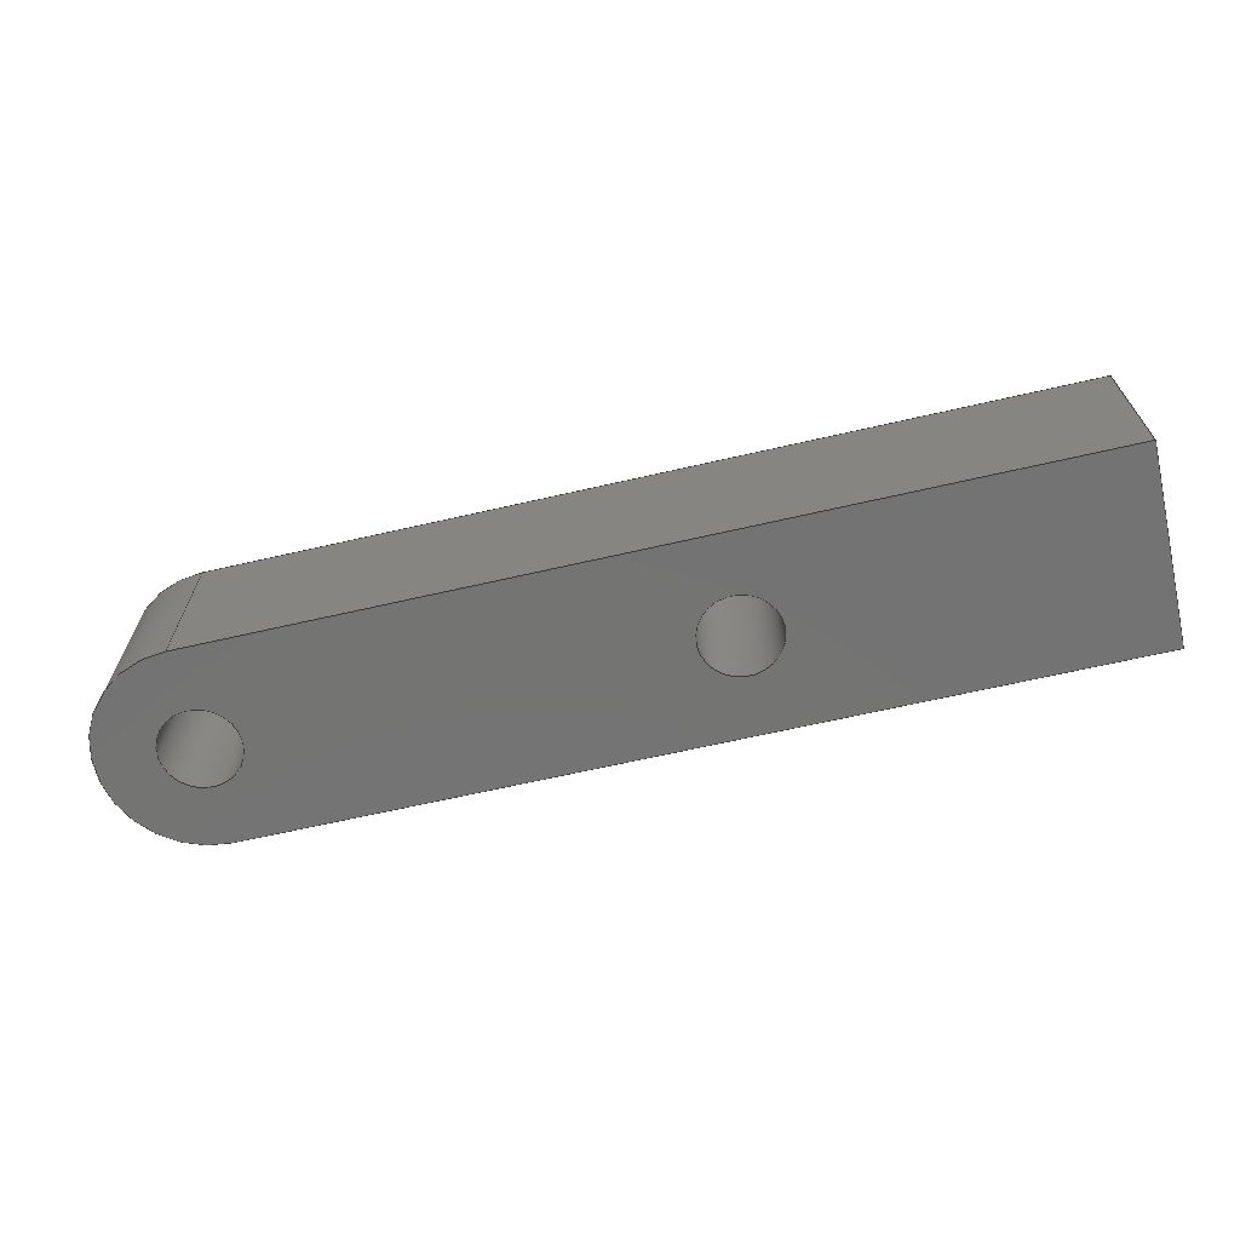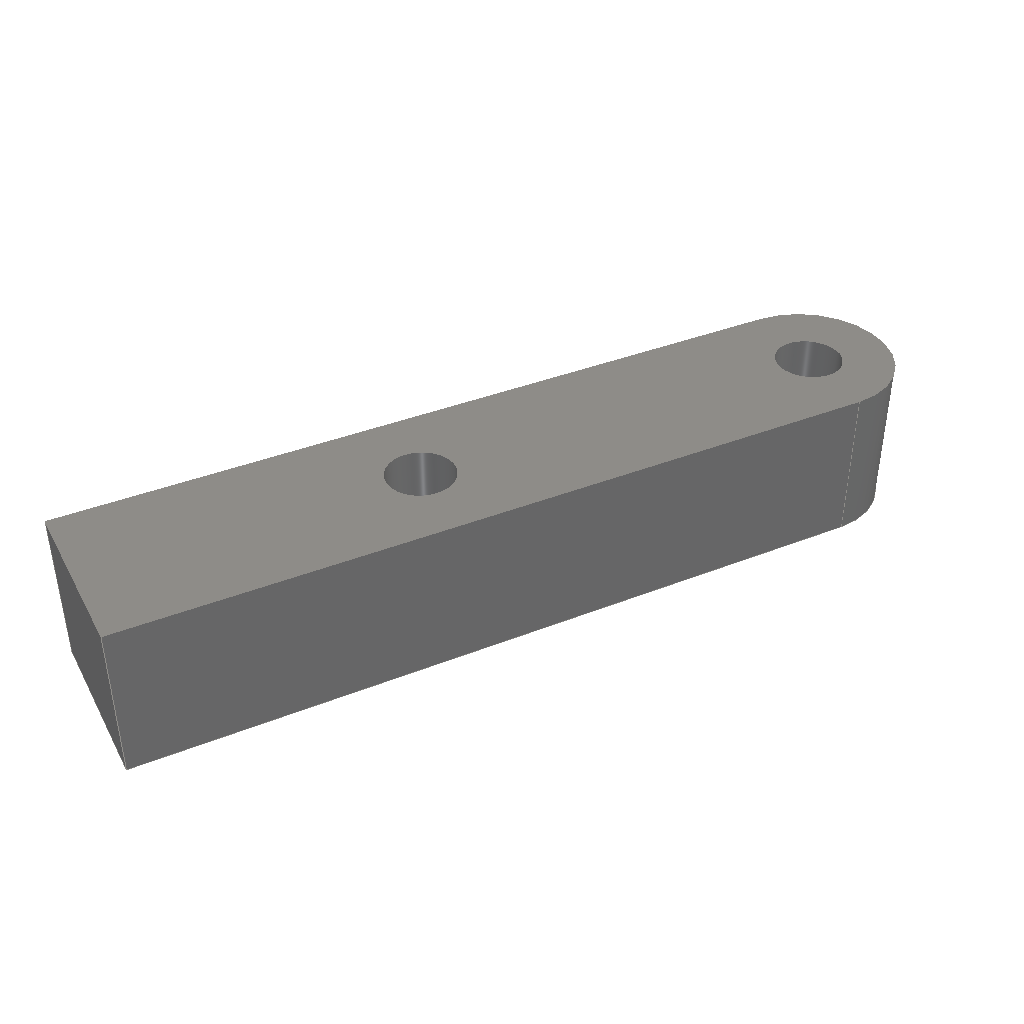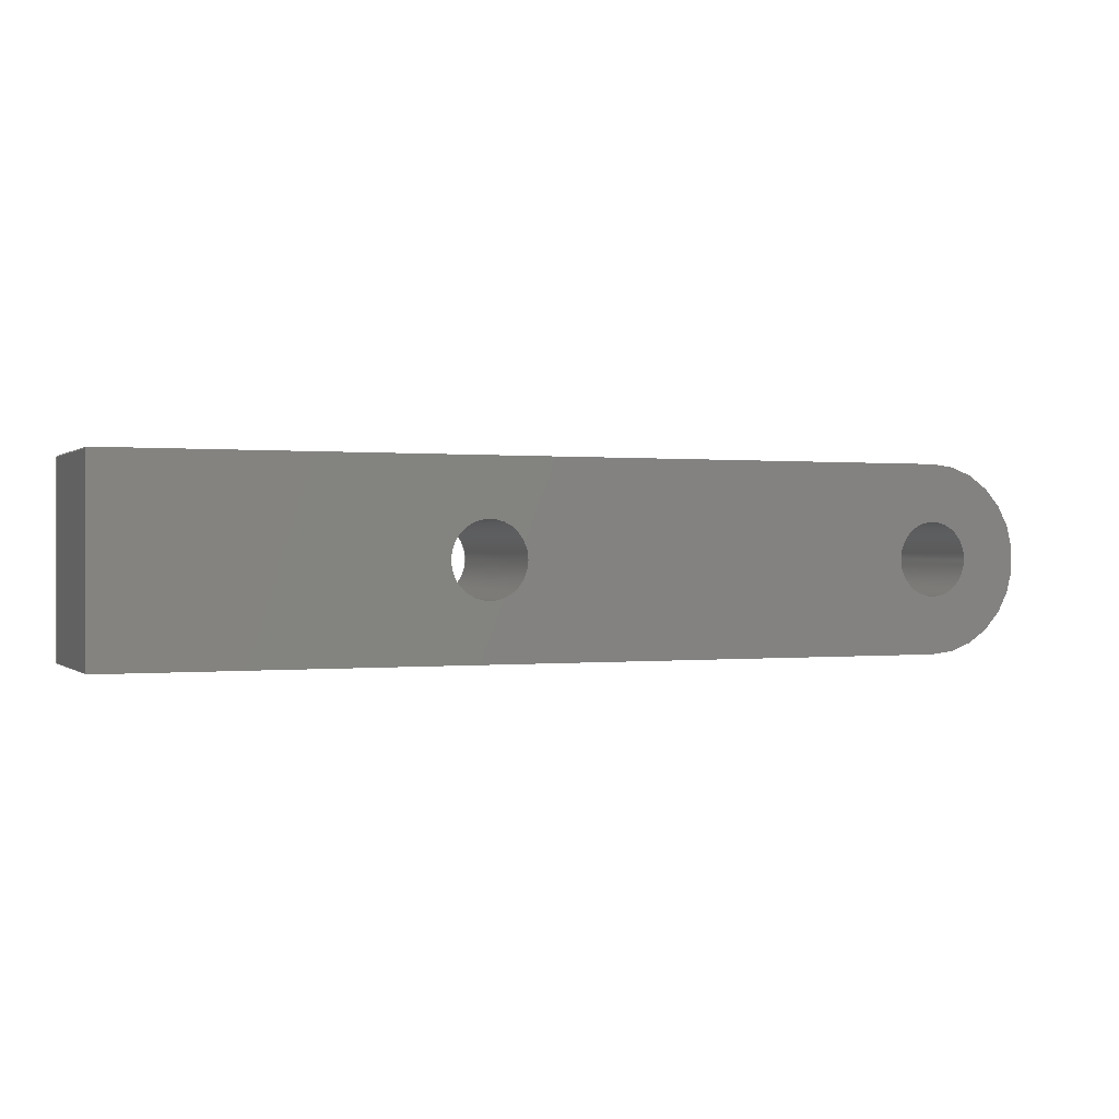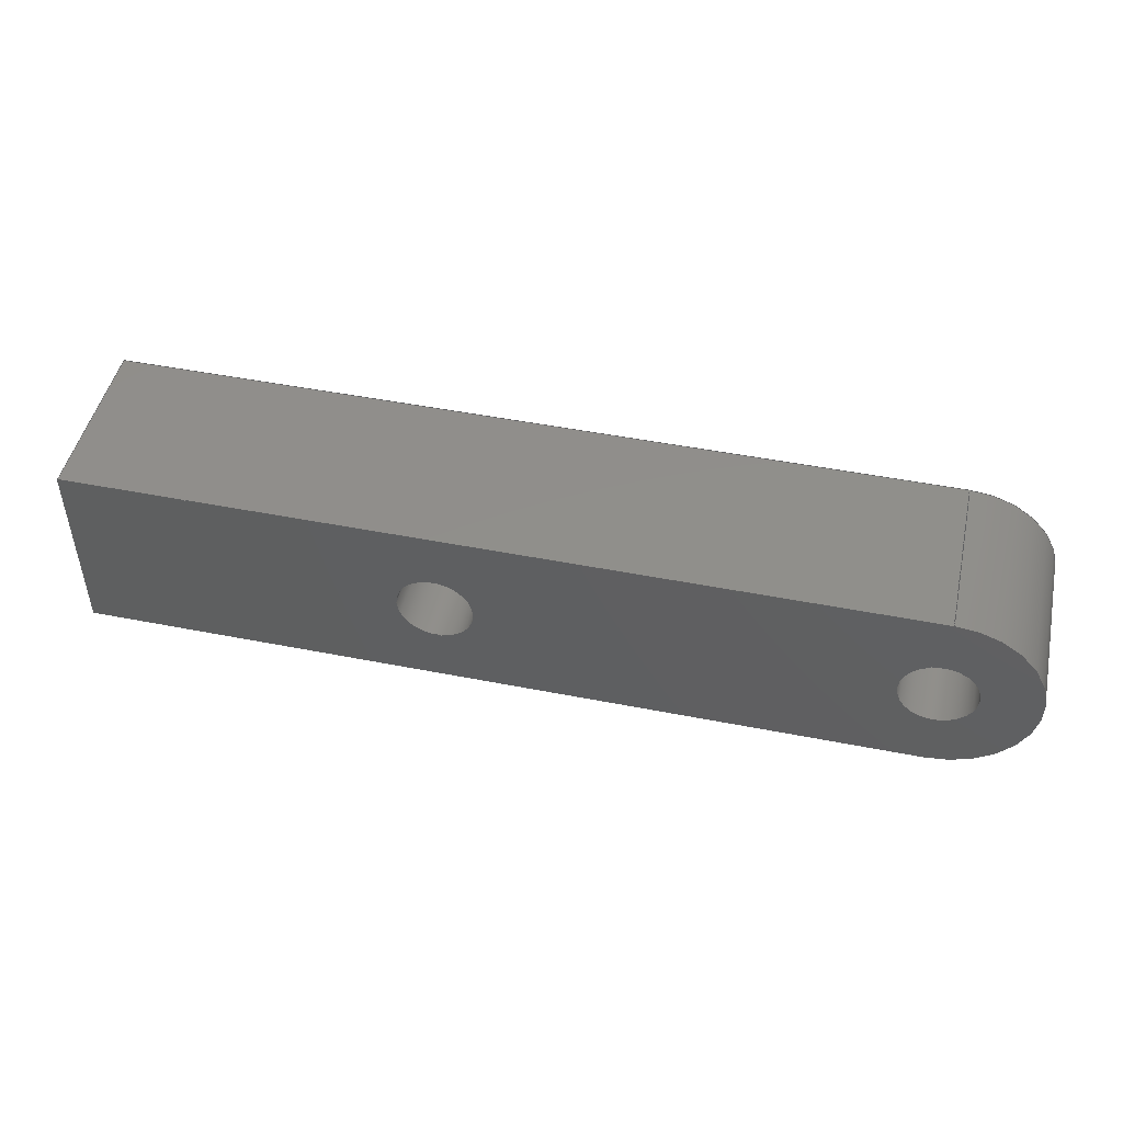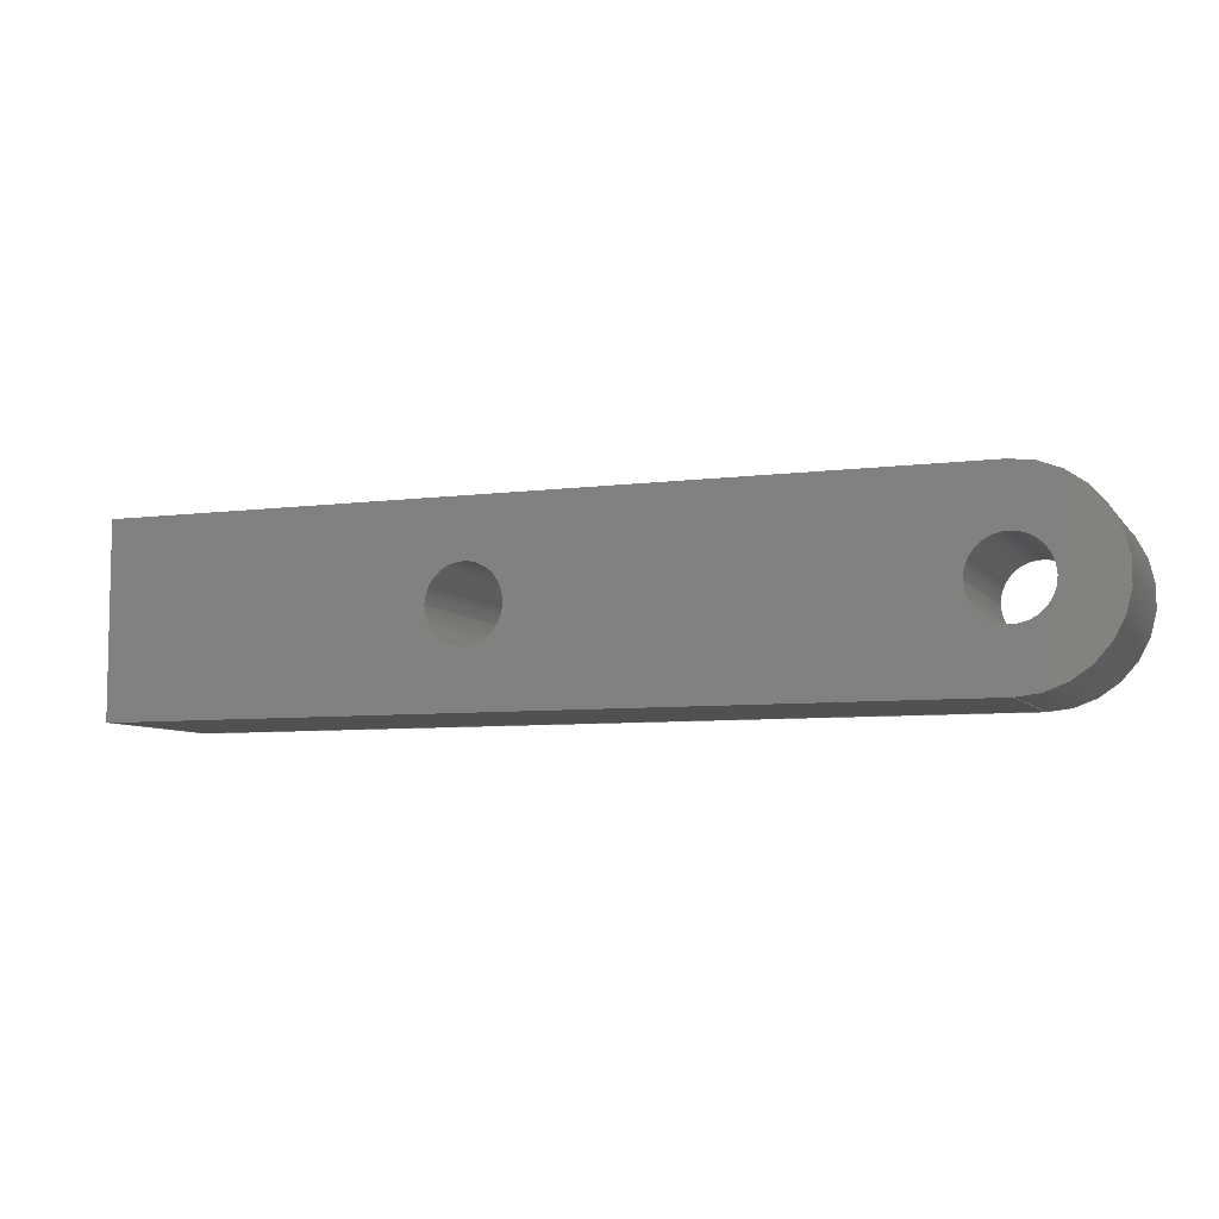
<metadata>
{"format":"step","ext":"step","renderer":"f3d","projection":"perspective","resolution":1024,"background":"white","views":[{"elev":-65.9,"azim":-167.0,"up":"+Z"},{"elev":37.6,"azim":-27.0,"up":"+Z"},{"elev":0.2,"azim":-22.7,"up":"+Y"},{"elev":47.7,"azim":12.5,"up":"+Y"},{"elev":-7.0,"azim":20.6,"up":"+Y"}]}
</metadata>
<code>
ISO-10303-21;
DATA;
#1=MECHANICAL_DESIGN_GEOMETRIC_PRESENTATION_REPRESENTATION('',(#4),#254);
#2=SHAPE_REPRESENTATION_RELATIONSHIP('SRR','None',#261,#3);
#3=ADVANCED_BREP_SHAPE_REPRESENTATION('',(#5),#253);
#4=STYLED_ITEM('',(#270),#5);
#5=MANIFOLD_SOLID_BREP('Body1',#142);
#6=CYLINDRICAL_SURFACE('',#160,0.2);
#7=CYLINDRICAL_SURFACE('',#162,0.2);
#8=CYLINDRICAL_SURFACE('',#167,0.5);
#9=FACE_BOUND('',#22,.T.);
#10=FACE_BOUND('',#23,.T.);
#11=FACE_BOUND('',#31,.T.);
#12=FACE_BOUND('',#32,.T.);
#13=FACE_OUTER_BOUND('',#21,.T.);
#14=FACE_OUTER_BOUND('',#24,.T.);
#15=FACE_OUTER_BOUND('',#25,.T.);
#16=FACE_OUTER_BOUND('',#26,.T.);
#17=FACE_OUTER_BOUND('',#27,.T.);
#18=FACE_OUTER_BOUND('',#28,.T.);
#19=FACE_OUTER_BOUND('',#29,.T.);
#20=FACE_OUTER_BOUND('',#30,.T.);
#21=EDGE_LOOP('',(#93,#94,#95,#96));
#22=EDGE_LOOP('',(#97));
#23=EDGE_LOOP('',(#98));
#24=EDGE_LOOP('',(#99,#100,#101,#102));
#25=EDGE_LOOP('',(#103,#104,#105,#106));
#26=EDGE_LOOP('',(#107,#108,#109,#110));
#27=EDGE_LOOP('',(#111,#112,#113,#114));
#28=EDGE_LOOP('',(#115,#116,#117,#118));
#29=EDGE_LOOP('',(#119,#120,#121,#122));
#30=EDGE_LOOP('',(#123,#124,#125,#126));
#31=EDGE_LOOP('',(#127));
#32=EDGE_LOOP('',(#128));
#33=LINE('',#218,#45);
#34=LINE('',#220,#46);
#35=LINE('',#221,#47);
#36=LINE('',#229,#48);
#37=LINE('',#233,#49);
#38=LINE('',#236,#50);
#39=LINE('',#238,#51);
#40=LINE('',#239,#52);
#41=LINE('',#242,#53);
#42=LINE('',#243,#54);
#43=LINE('',#246,#55);
#44=LINE('',#247,#56);
#45=VECTOR('',#176,1);
#46=VECTOR('',#177,1);
#47=VECTOR('',#178,1);
#48=VECTOR('',#187,0.2);
#49=VECTOR('',#192,0.2);
#50=VECTOR('',#195,1);
#51=VECTOR('',#196,1);
#52=VECTOR('',#197,1);
#53=VECTOR('',#200,1);
#54=VECTOR('',#201,1);
#55=VECTOR('',#204,1);
#56=VECTOR('',#205,1);
#57=CIRCLE('',#157,0.5);
#58=CIRCLE('',#158,0.2);
#59=CIRCLE('',#159,0.2);
#60=CIRCLE('',#161,0.2);
#61=CIRCLE('',#163,0.2);
#62=CIRCLE('',#168,0.5);
#63=VERTEX_POINT('',#214);
#64=VERTEX_POINT('',#215);
#65=VERTEX_POINT('',#217);
#66=VERTEX_POINT('',#219);
#67=VERTEX_POINT('',#222);
#68=VERTEX_POINT('',#224);
#69=VERTEX_POINT('',#227);
#70=VERTEX_POINT('',#231);
#71=VERTEX_POINT('',#235);
#72=VERTEX_POINT('',#237);
#73=VERTEX_POINT('',#241);
#74=VERTEX_POINT('',#245);
#75=EDGE_CURVE('',#63,#64,#57,.T.);
#76=EDGE_CURVE('',#64,#65,#33,.T.);
#77=EDGE_CURVE('',#65,#66,#34,.T.);
#78=EDGE_CURVE('',#66,#63,#35,.T.);
#79=EDGE_CURVE('',#67,#67,#58,.T.);
#80=EDGE_CURVE('',#68,#68,#59,.T.);
#81=EDGE_CURVE('',#69,#69,#60,.T.);
#82=EDGE_CURVE('',#69,#68,#36,.T.);
#83=EDGE_CURVE('',#70,#70,#61,.T.);
#84=EDGE_CURVE('',#70,#67,#37,.T.);
#85=EDGE_CURVE('',#71,#64,#38,.T.);
#86=EDGE_CURVE('',#72,#71,#39,.T.);
#87=EDGE_CURVE('',#65,#72,#40,.T.);
#88=EDGE_CURVE('',#73,#72,#41,.T.);
#89=EDGE_CURVE('',#66,#73,#42,.T.);
#90=EDGE_CURVE('',#74,#73,#43,.T.);
#91=EDGE_CURVE('',#63,#74,#44,.T.);
#92=EDGE_CURVE('',#71,#74,#62,.T.);
#93=ORIENTED_EDGE('',*,*,#75,.T.);
#94=ORIENTED_EDGE('',*,*,#76,.T.);
#95=ORIENTED_EDGE('',*,*,#77,.T.);
#96=ORIENTED_EDGE('',*,*,#78,.T.);
#97=ORIENTED_EDGE('',*,*,#79,.T.);
#98=ORIENTED_EDGE('',*,*,#80,.T.);
#99=ORIENTED_EDGE('',*,*,#81,.F.);
#100=ORIENTED_EDGE('',*,*,#82,.T.);
#101=ORIENTED_EDGE('',*,*,#80,.F.);
#102=ORIENTED_EDGE('',*,*,#82,.F.);
#103=ORIENTED_EDGE('',*,*,#83,.F.);
#104=ORIENTED_EDGE('',*,*,#84,.T.);
#105=ORIENTED_EDGE('',*,*,#79,.F.);
#106=ORIENTED_EDGE('',*,*,#84,.F.);
#107=ORIENTED_EDGE('',*,*,#85,.F.);
#108=ORIENTED_EDGE('',*,*,#86,.F.);
#109=ORIENTED_EDGE('',*,*,#87,.F.);
#110=ORIENTED_EDGE('',*,*,#76,.F.);
#111=ORIENTED_EDGE('',*,*,#87,.T.);
#112=ORIENTED_EDGE('',*,*,#88,.F.);
#113=ORIENTED_EDGE('',*,*,#89,.F.);
#114=ORIENTED_EDGE('',*,*,#77,.F.);
#115=ORIENTED_EDGE('',*,*,#89,.T.);
#116=ORIENTED_EDGE('',*,*,#90,.F.);
#117=ORIENTED_EDGE('',*,*,#91,.F.);
#118=ORIENTED_EDGE('',*,*,#78,.F.);
#119=ORIENTED_EDGE('',*,*,#91,.T.);
#120=ORIENTED_EDGE('',*,*,#92,.F.);
#121=ORIENTED_EDGE('',*,*,#85,.T.);
#122=ORIENTED_EDGE('',*,*,#75,.F.);
#123=ORIENTED_EDGE('',*,*,#92,.T.);
#124=ORIENTED_EDGE('',*,*,#90,.T.);
#125=ORIENTED_EDGE('',*,*,#88,.T.);
#126=ORIENTED_EDGE('',*,*,#86,.T.);
#127=ORIENTED_EDGE('',*,*,#83,.T.);
#128=ORIENTED_EDGE('',*,*,#81,.T.);
#129=PLANE('',#156);
#130=PLANE('',#164);
#131=PLANE('',#165);
#132=PLANE('',#166);
#133=PLANE('',#169);
#134=ADVANCED_FACE('',(#13,#9,#10),#129,.F.);
#135=ADVANCED_FACE('',(#14),#6,.F.);
#136=ADVANCED_FACE('',(#15),#7,.F.);
#137=ADVANCED_FACE('',(#16),#130,.T.);
#138=ADVANCED_FACE('',(#17),#131,.T.);
#139=ADVANCED_FACE('',(#18),#132,.T.);
#140=ADVANCED_FACE('',(#19),#8,.T.);
#141=ADVANCED_FACE('',(#20,#11,#12),#133,.T.);
#142=CLOSED_SHELL('',(#134,#135,#136,#137,#138,#139,#140,#141));
#143=DERIVED_UNIT_ELEMENT(#145,1);
#144=DERIVED_UNIT_ELEMENT(#256,3);
#145=(
MASS_UNIT()
NAMED_UNIT(*)
SI_UNIT(.KILO.,.GRAM.)
);
#146=DERIVED_UNIT((#143,#144));
#147=MEASURE_REPRESENTATION_ITEM('density measure',
POSITIVE_RATIO_MEASURE(1060),#146);
#148=PROPERTY_DEFINITION_REPRESENTATION(#153,#150);
#149=PROPERTY_DEFINITION_REPRESENTATION(#154,#151);
#150=REPRESENTATION('material name',(#152),#253);
#151=REPRESENTATION('density',(#147),#253);
#152=DESCRIPTIVE_REPRESENTATION_ITEM('ABS Plastic','ABS Plastic');
#153=PROPERTY_DEFINITION('material property','material name',#263);
#154=PROPERTY_DEFINITION('material property','density of part',#263);
#155=AXIS2_PLACEMENT_3D('placement',#212,#170,#171);
#156=AXIS2_PLACEMENT_3D('',#213,#172,#173);
#157=AXIS2_PLACEMENT_3D('',#216,#174,#175);
#158=AXIS2_PLACEMENT_3D('',#223,#179,#180);
#159=AXIS2_PLACEMENT_3D('',#225,#181,#182);
#160=AXIS2_PLACEMENT_3D('',#226,#183,#184);
#161=AXIS2_PLACEMENT_3D('',#228,#185,#186);
#162=AXIS2_PLACEMENT_3D('',#230,#188,#189);
#163=AXIS2_PLACEMENT_3D('',#232,#190,#191);
#164=AXIS2_PLACEMENT_3D('',#234,#193,#194);
#165=AXIS2_PLACEMENT_3D('',#240,#198,#199);
#166=AXIS2_PLACEMENT_3D('',#244,#202,#203);
#167=AXIS2_PLACEMENT_3D('',#248,#206,#207);
#168=AXIS2_PLACEMENT_3D('',#249,#208,#209);
#169=AXIS2_PLACEMENT_3D('',#250,#210,#211);
#170=DIRECTION('axis',(0,0,1));
#171=DIRECTION('refdir',(1,0,0));
#172=DIRECTION('center_axis',(0,0,1));
#173=DIRECTION('ref_axis',(1,0,0));
#174=DIRECTION('center_axis',(0,0,-1));
#175=DIRECTION('ref_axis',(0,-1,0));
#176=DIRECTION('',(-1,0,0));
#177=DIRECTION('',(-6.351e-17,1,0));
#178=DIRECTION('',(1,5.046e-17,0));
#179=DIRECTION('center_axis',(0,0,1));
#180=DIRECTION('ref_axis',(1,0,0));
#181=DIRECTION('center_axis',(0,0,1));
#182=DIRECTION('ref_axis',(1,0,0));
#183=DIRECTION('center_axis',(0,0,1));
#184=DIRECTION('ref_axis',(1,0,0));
#185=DIRECTION('center_axis',(0,0,-1));
#186=DIRECTION('ref_axis',(1,0,0));
#187=DIRECTION('',(0,0,-1));
#188=DIRECTION('center_axis',(0,0,1));
#189=DIRECTION('ref_axis',(1,0,0));
#190=DIRECTION('center_axis',(0,0,-1));
#191=DIRECTION('ref_axis',(1,0,0));
#192=DIRECTION('',(0,0,-1));
#193=DIRECTION('center_axis',(0,-1,0));
#194=DIRECTION('ref_axis',(1,0,0));
#195=DIRECTION('',(0,0,-1));
#196=DIRECTION('',(1,0,0));
#197=DIRECTION('',(0,0,1));
#198=DIRECTION('center_axis',(-1,-6.351e-17,0));
#199=DIRECTION('ref_axis',(6.351e-17,-1,0));
#200=DIRECTION('',(6.351e-17,-1,0));
#201=DIRECTION('',(0,0,1));
#202=DIRECTION('center_axis',(-5.046e-17,1,0));
#203=DIRECTION('ref_axis',(-1,-5.046e-17,0));
#204=DIRECTION('',(-1,-5.046e-17,0));
#205=DIRECTION('',(0,0,1));
#206=DIRECTION('center_axis',(0,0,1));
#207=DIRECTION('ref_axis',(0,-1,0));
#208=DIRECTION('center_axis',(0,0,1));
#209=DIRECTION('ref_axis',(0,-1,0));
#210=DIRECTION('center_axis',(0,0,1));
#211=DIRECTION('ref_axis',(1,0,0));
#212=CARTESIAN_POINT('',(0,0,0));
#213=CARTESIAN_POINT('Origin',(2.45,0,-0.45));
#214=CARTESIAN_POINT('',(4.4,0.5,-0.45));
#215=CARTESIAN_POINT('',(4.4,-0.5,-0.45));
#216=CARTESIAN_POINT('Origin',(4.4,0,-0.45));
#217=CARTESIAN_POINT('',(0,-0.5,-0.45));
#218=CARTESIAN_POINT('',(4.4,-0.5,-0.45));
#219=CARTESIAN_POINT('',(0,0.5,-0.45));
#220=CARTESIAN_POINT('',(6.351e-17,-0.5,-0.45));
#221=CARTESIAN_POINT('',(0,0.5,-0.45));
#222=CARTESIAN_POINT('',(4.2,-2.449e-17,-0.45));
#223=CARTESIAN_POINT('Origin',(4.4,0,-0.45));
#224=CARTESIAN_POINT('',(1.7,-2.449e-17,-0.45));
#225=CARTESIAN_POINT('Origin',(1.9,0,-0.45));
#226=CARTESIAN_POINT('Origin',(1.9,0,0));
#227=CARTESIAN_POINT('',(1.7,-2.449e-17,0.45));
#228=CARTESIAN_POINT('Origin',(1.9,0,0.45));
#229=CARTESIAN_POINT('',(1.7,-2.449e-17,0));
#230=CARTESIAN_POINT('Origin',(4.4,0,0));
#231=CARTESIAN_POINT('',(4.2,-2.449e-17,0.45));
#232=CARTESIAN_POINT('Origin',(4.4,0,0.45));
#233=CARTESIAN_POINT('',(4.2,-2.449e-17,0));
#234=CARTESIAN_POINT('Origin',(0,-0.5,0));
#235=CARTESIAN_POINT('',(4.4,-0.5,0.45));
#236=CARTESIAN_POINT('',(4.4,-0.5,0));
#237=CARTESIAN_POINT('',(0,-0.5,0.45));
#238=CARTESIAN_POINT('',(4.4,-0.5,0.45));
#239=CARTESIAN_POINT('',(6.351e-17,-0.5,0));
#240=CARTESIAN_POINT('Origin',(0,0.5,0));
#241=CARTESIAN_POINT('',(0,0.5,0.45));
#242=CARTESIAN_POINT('',(6.351e-17,-0.5,0.45));
#243=CARTESIAN_POINT('',(0,0.5,0));
#244=CARTESIAN_POINT('Origin',(4.4,0.5,0));
#245=CARTESIAN_POINT('',(4.4,0.5,0.45));
#246=CARTESIAN_POINT('',(0,0.5,0.45));
#247=CARTESIAN_POINT('',(4.4,0.5,0));
#248=CARTESIAN_POINT('Origin',(4.4,0,0));
#249=CARTESIAN_POINT('Origin',(4.4,0,0.45));
#250=CARTESIAN_POINT('Origin',(2.45,0,0.45));
#251=UNCERTAINTY_MEASURE_WITH_UNIT(LENGTH_MEASURE(0.001),#255,
'DISTANCE_ACCURACY_VALUE',
'Maximum model space distance between geometric entities at asserted c
onnectivities');
#252=UNCERTAINTY_MEASURE_WITH_UNIT(LENGTH_MEASURE(0.001),#255,
'DISTANCE_ACCURACY_VALUE',
'Maximum model space distance between geometric entities at asserted c
onnectivities');
#253=(
GEOMETRIC_REPRESENTATION_CONTEXT(3)
GLOBAL_UNCERTAINTY_ASSIGNED_CONTEXT((#251))
GLOBAL_UNIT_ASSIGNED_CONTEXT((#255,#257,#258))
REPRESENTATION_CONTEXT('','3D')
);
#254=(
GEOMETRIC_REPRESENTATION_CONTEXT(3)
GLOBAL_UNCERTAINTY_ASSIGNED_CONTEXT((#252))
GLOBAL_UNIT_ASSIGNED_CONTEXT((#255,#257,#258))
REPRESENTATION_CONTEXT('','3D')
);
#255=(
LENGTH_UNIT()
NAMED_UNIT(*)
SI_UNIT(.CENTI.,.METRE.)
);
#256=(
LENGTH_UNIT()
NAMED_UNIT(*)
SI_UNIT($,.METRE.)
);
#257=(
NAMED_UNIT(*)
PLANE_ANGLE_UNIT()
SI_UNIT($,.RADIAN.)
);
#258=(
NAMED_UNIT(*)
SI_UNIT($,.STERADIAN.)
SOLID_ANGLE_UNIT()
);
#259=SHAPE_DEFINITION_REPRESENTATION(#260,#261);
#260=PRODUCT_DEFINITION_SHAPE('',$,#263);
#261=SHAPE_REPRESENTATION('',(#155),#253);
#262=PRODUCT_DEFINITION_CONTEXT('part definition',#267,'design');
#263=PRODUCT_DEFINITION('Handle','Handle',#264,#262);
#264=PRODUCT_DEFINITION_FORMATION('',$,#269);
#265=PRODUCT_RELATED_PRODUCT_CATEGORY('Handle','Handle',(#269));
#266=APPLICATION_PROTOCOL_DEFINITION('international standard',
'automotive_design',2009,#267);
#267=APPLICATION_CONTEXT(
'Core Data for Automotive Mechanical Design Process');
#268=PRODUCT_CONTEXT('part definition',#267,'mechanical');
#269=PRODUCT('Handle','Handle',$,(#268));
#270=PRESENTATION_STYLE_ASSIGNMENT((#271));
#271=SURFACE_STYLE_USAGE(.BOTH.,#272);
#272=SURFACE_SIDE_STYLE('',(#273));
#273=SURFACE_STYLE_FILL_AREA(#274);
#274=FILL_AREA_STYLE('ABS (White)',(#275));
#275=FILL_AREA_STYLE_COLOUR('ABS (White)',#276);
#276=COLOUR_RGB('ABS (White)',0.9647,0.9647,0.9529);
ENDSEC;
END-ISO-10303-21;

</code>
